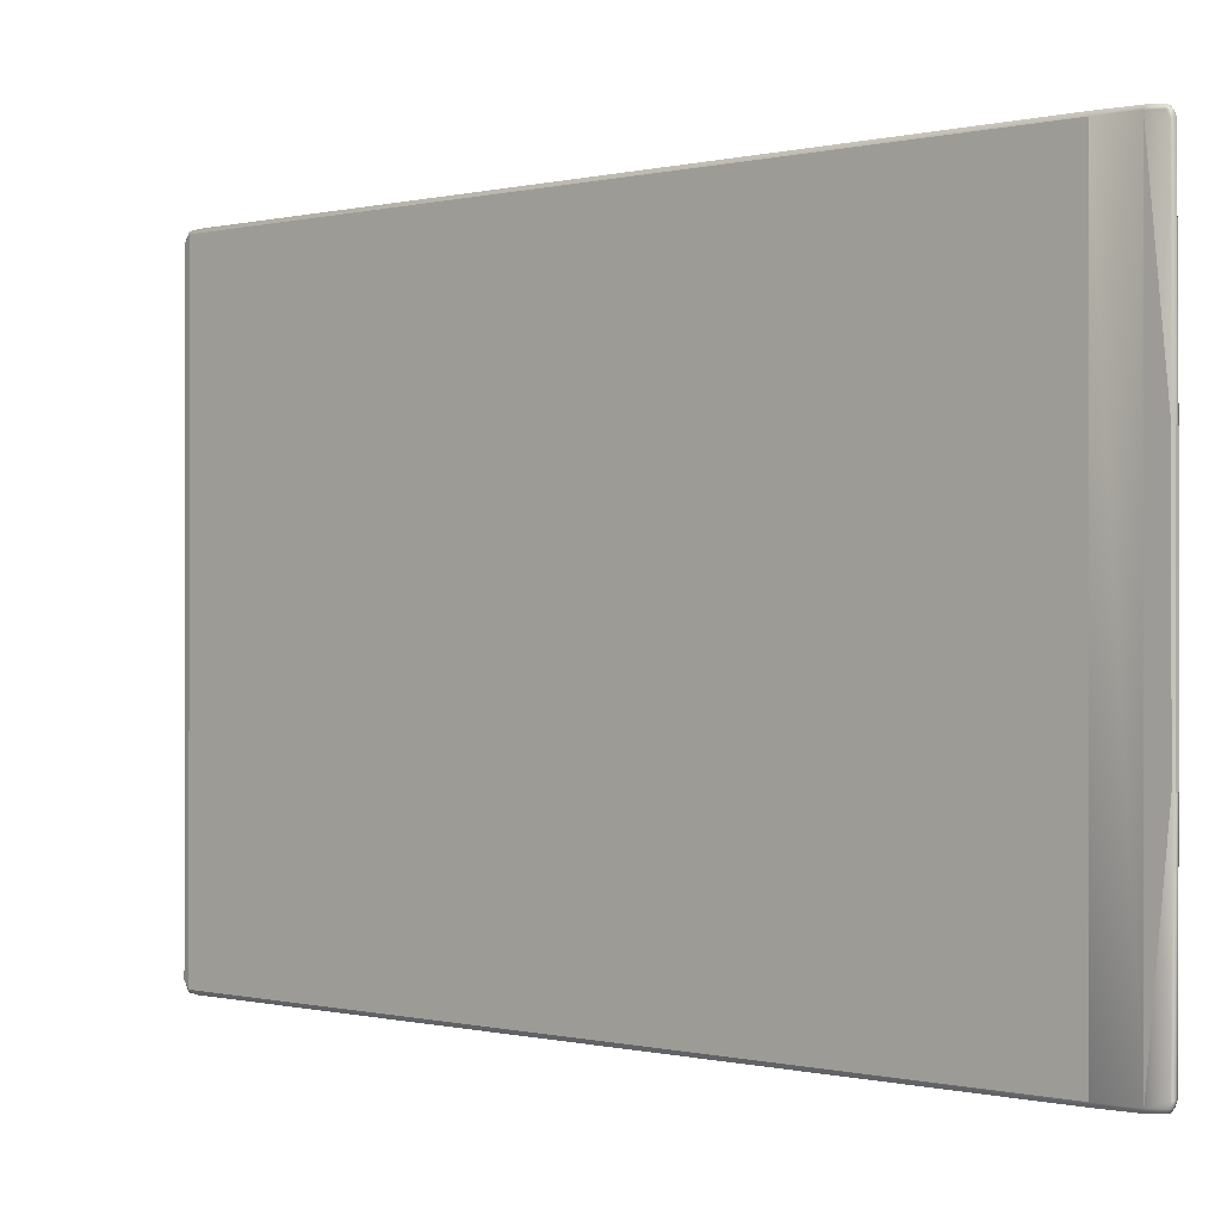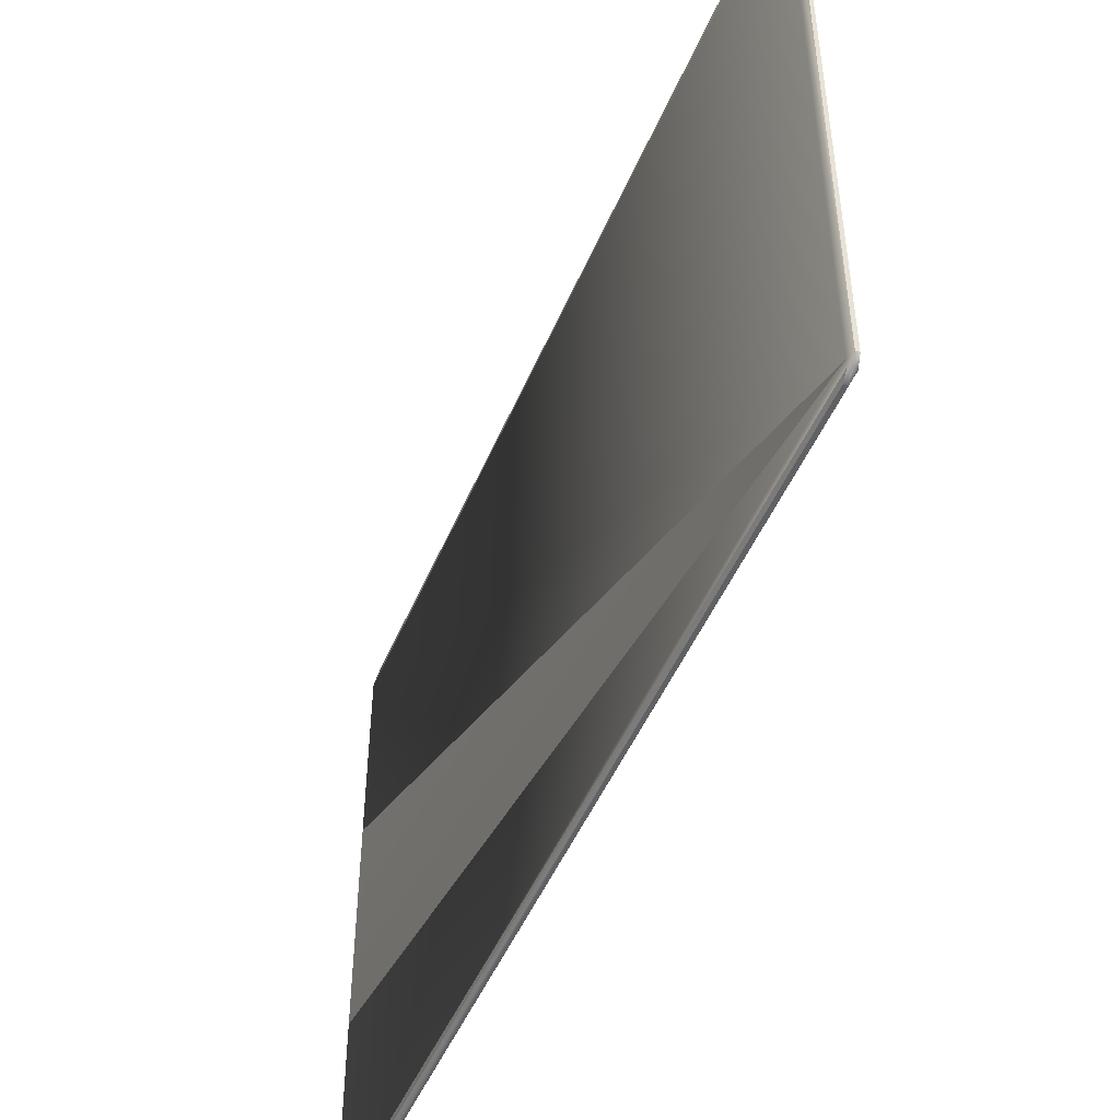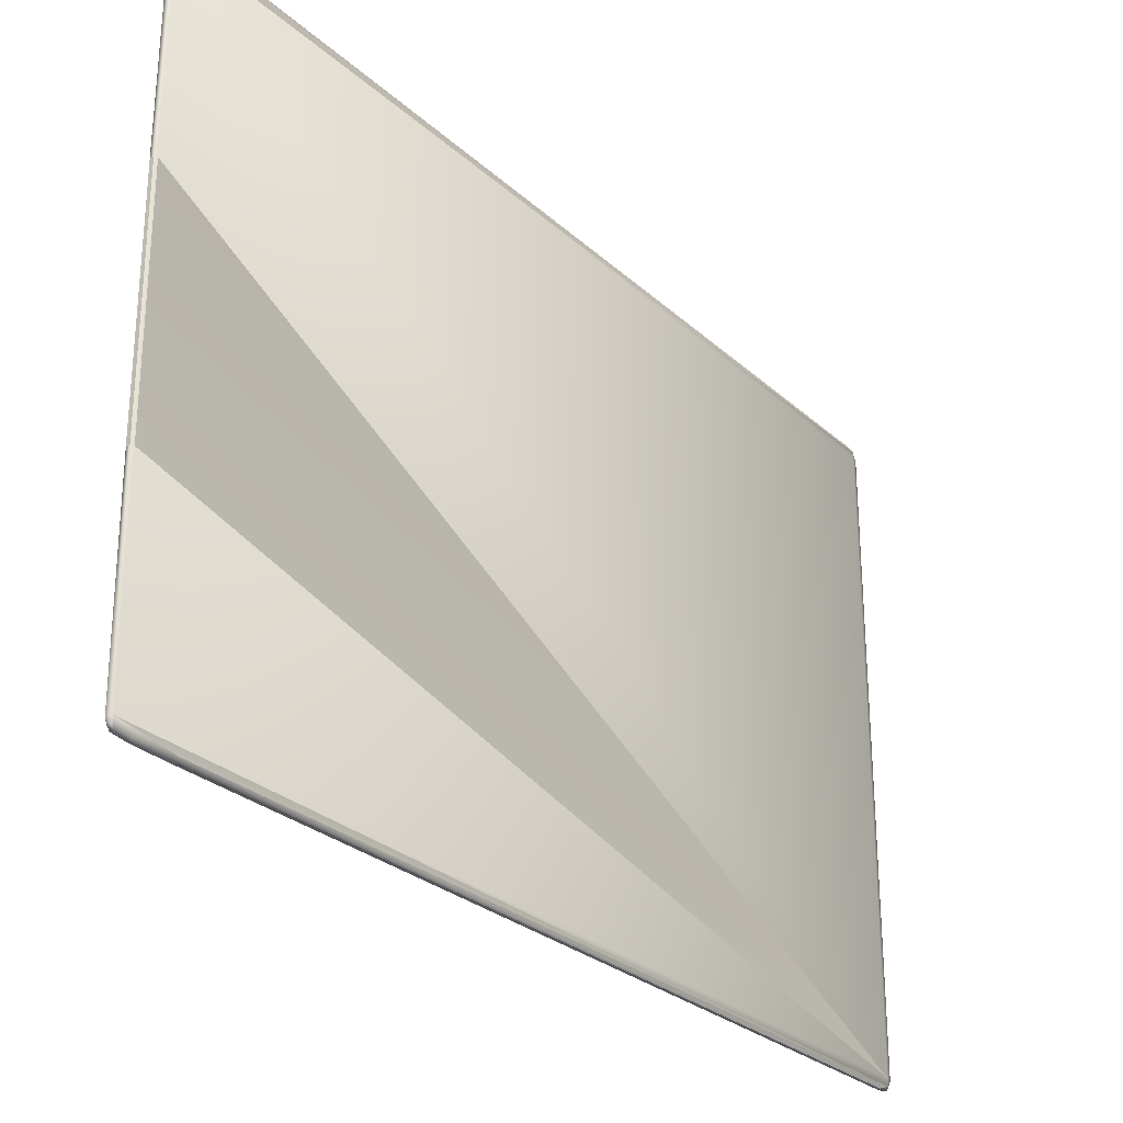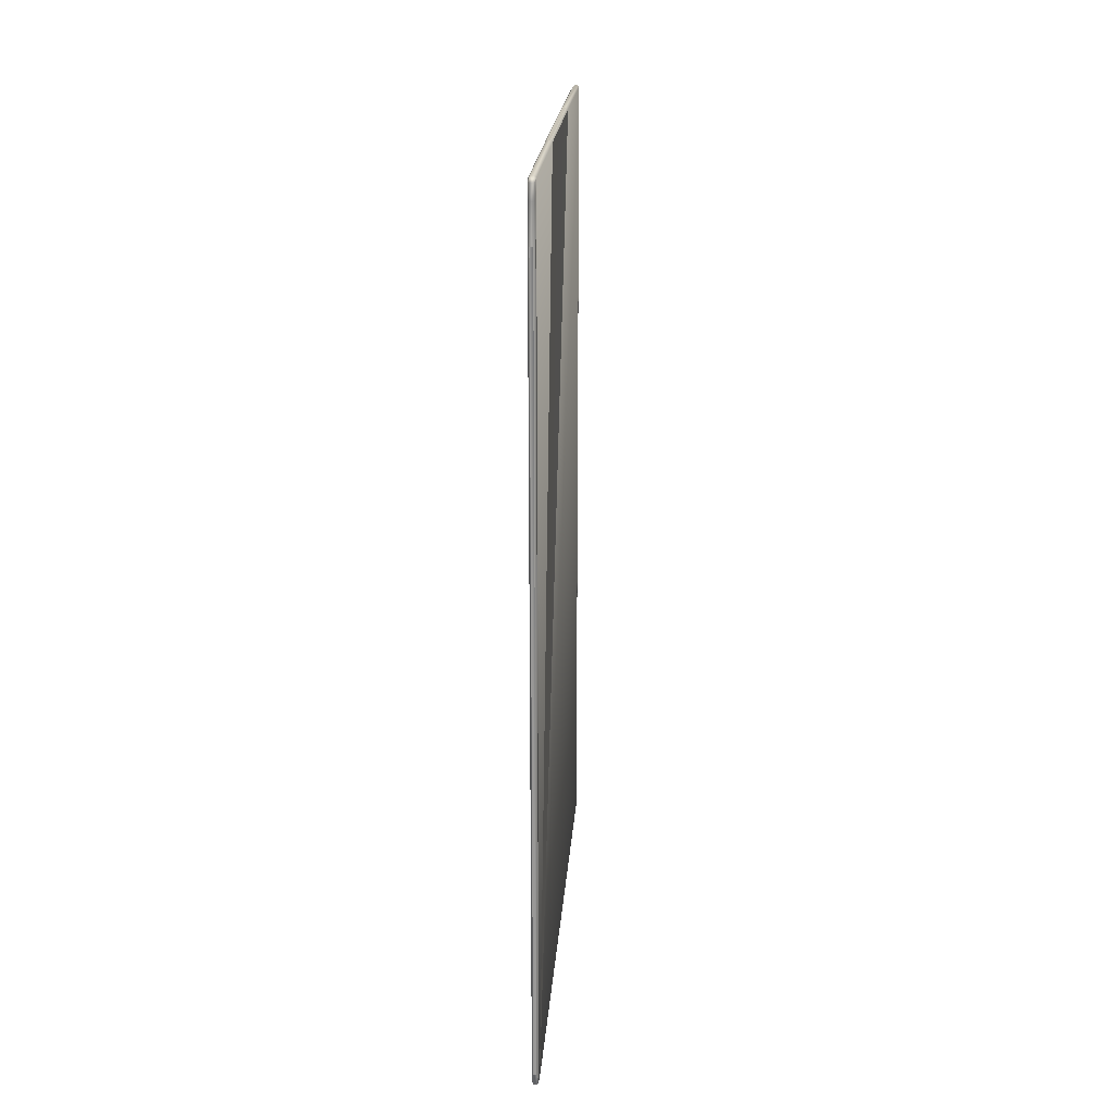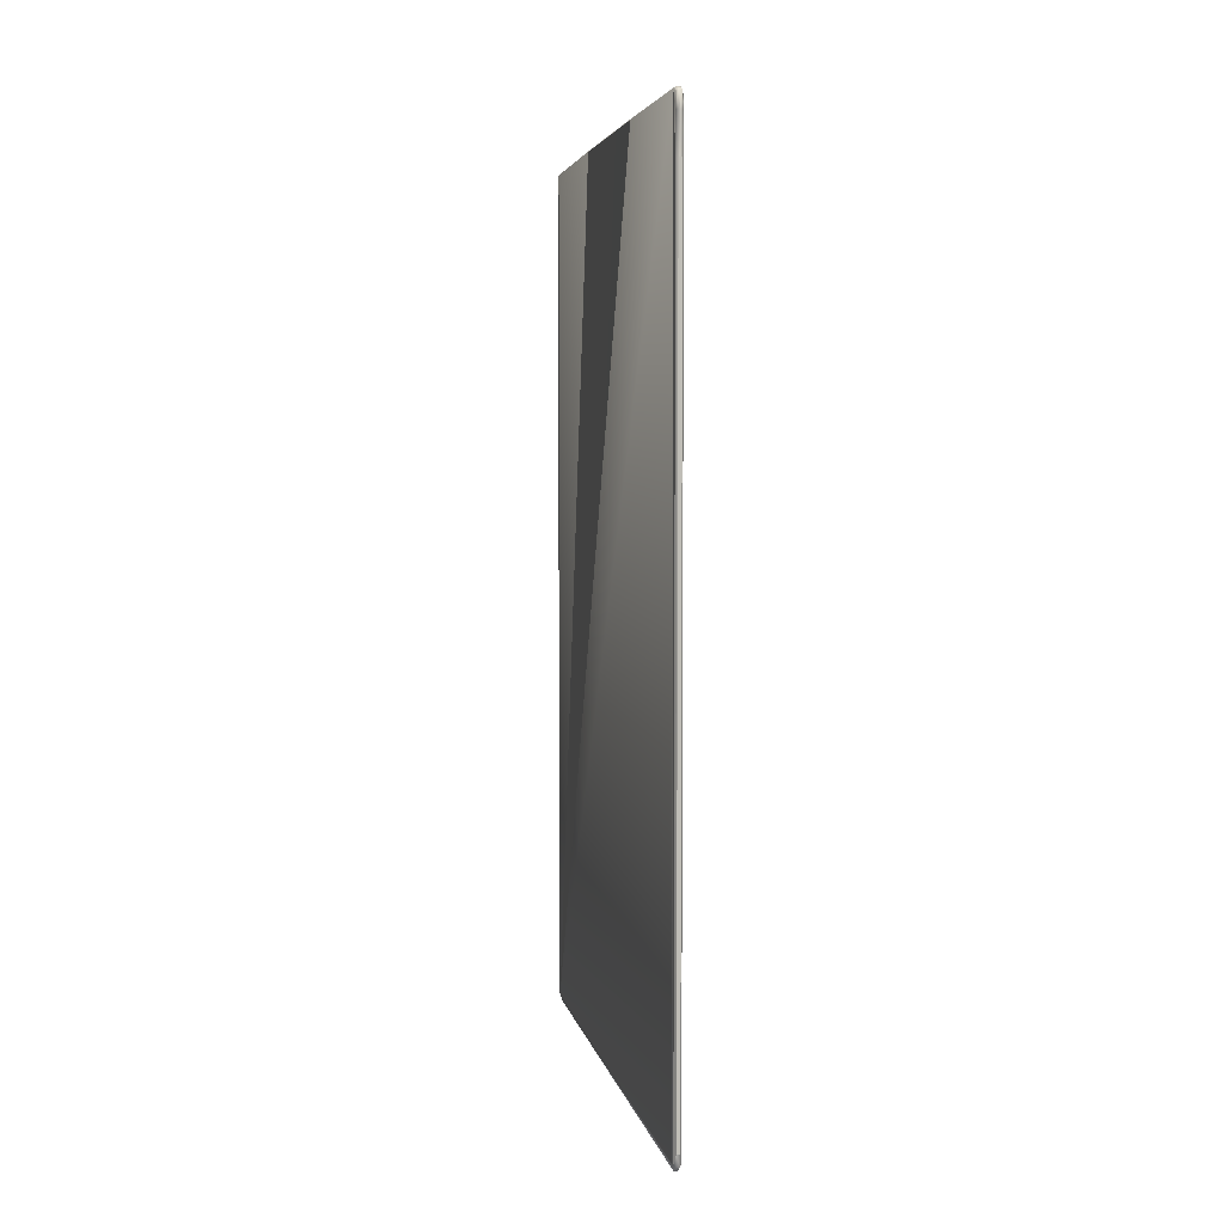
<metadata>
{"format":"obj","ext":"obj","renderer":"f3d","projection":"perspective","resolution":1024,"background":"white","views":[{"elev":-0.2,"azim":-48.0,"up":"+Y"},{"elev":-48.5,"azim":157.7,"up":"+Y"},{"elev":-27.5,"azim":36.4,"up":"+Y"},{"elev":20.6,"azim":4.1,"up":"+Z"},{"elev":4.3,"azim":169.4,"up":"+Z"}]}
</metadata>
<code>
o collision
v -4.214 -10.72 -8.564
v -4.144 -10.62 -8.635
v -4.144 -10.99 -8.87
v -4.009 -10.62 -8.635
v -3.939 -10.72 -8.564
v -3.925 -10.99 -8.564
v -4.009 -10.99 -8.87
v -3.925 -10.99 26.68
v -4.009 -10.79 26.68
v -4.009 -10.99 26.75
v -4.144 -10.79 26.68
v -4.207 -10.99 26.68
v -4.144 -10.99 26.75
v -4.009 -10.57 -8.182
v -4.144 -10.57 -8.182
v -4.196 -10.79 26.57
v -4.209 -10.74 25.97
v -4.214 -10.72 24.44
v -4.009 -10.6 25.97
v -3.943 -10.74 25.97
v -3.939 -10.72 24.44
v -4.009 -10.57 24.44
v -4.144 -10.6 25.97
v -4.144 -10.57 24.44
v -4.144 -10.66 26.57
v -3.957 -10.79 26.57
v -4.009 -10.66 26.57
v -4.207 -18.19 26.72
v -4.144 -18.19 26.8
v -3.925 -18.19 26.72
v -4.009 -18.19 26.8
v -4.144 -33.97 -8.87
v -4.144 -34.34 -8.635
v -4.214 -34.24 -8.564
v -4.009 -34.34 -8.635
v -4.009 -33.97 -8.87
v -3.925 -33.97 -8.564
v -3.939 -34.24 -8.564
v -3.925 -33.97 26.68
v -4.009 -33.97 26.75
v -4.009 -34.17 26.68
v -4.144 -34.17 26.68
v -4.144 -33.97 26.75
v -4.207 -33.97 26.68
v -4.009 -34.38 -8.182
v -4.144 -34.38 -8.182
v -4.196 -34.17 26.57
v -4.209 -34.22 25.97
v -4.214 -34.24 24.44
v -4.144 -34.36 25.97
v -4.144 -34.38 24.44
v -4.009 -34.36 25.97
v -4.009 -34.38 24.44
v -3.939 -34.24 24.44
v -3.943 -34.22 25.97
v -4.144 -34.3 26.57
v -4.009 -34.3 26.57
v -3.957 -34.17 26.57
v -4.207 -26.77 26.72
v -4.144 -26.77 26.8
v -4.009 -26.77 26.8
v -3.925 -26.77 26.72
f 8 9 10
f 11 12 13
f 1 15 2
f 19 20 21
f 19 21 22
f 18 17 23
f 18 23 24
f 16 11 25
f 12 28 29
f 12 29 13
f 8 10 31
f 8 31 30
f 39 40 41
f 42 43 44
f 34 33 46
f 52 53 54
f 52 54 55
f 49 51 50
f 49 50 48
f 47 56 42
f 44 43 60
f 44 60 59
f 39 62 61
f 39 61 40
f 14 4 2 15
f 4 7 3 2
f 29 31 10 13
f 45 38 54
f 45 54 53
f 39 55 54
f 8 30 37 6
f 38 39 54
f 19 23 25 27
f 27 26 20 19
f 49 34 46
f 49 46 51
f 45 53 51 46
f 35 38 45
f 41 57 39
f 57 58 39
f 58 55 39
f 37 30 62
f 35 36 38
f 36 37 38
f 27 25 11 9
f 58 57 52 55
f 25 23 17 16
f 6 37 36 7
f 40 61 60 43
f 59 60 29 28
f 50 52 57 56
f 34 49 18 1
f 61 62 30 31
f 15 24 22 14
f 60 61 31 29
f 47 44 48
f 44 59 48
f 59 28 17
f 59 17 48
f 24 15 1
f 24 1 18
f 1 3 32
f 1 32 34
f 32 33 34
f 18 49 48 17
f 51 53 52 50
f 44 47 42
f 7 5 6
f 5 21 8
f 5 8 6
f 4 5 7
f 24 23 19 22
f 28 12 17
f 12 16 17
f 47 48 50 56
f 56 57 41 42
f 36 35 33 32
f 35 45 46 33
f 2 3 1
f 21 20 8
f 20 26 8
f 26 27 8
f 27 9 8
f 41 40 43 42
f 4 14 5
f 14 22 21
f 14 21 5
f 7 36 32 3
f 11 16 12
f 13 10 9 11
f 37 62 39 38

</code>
